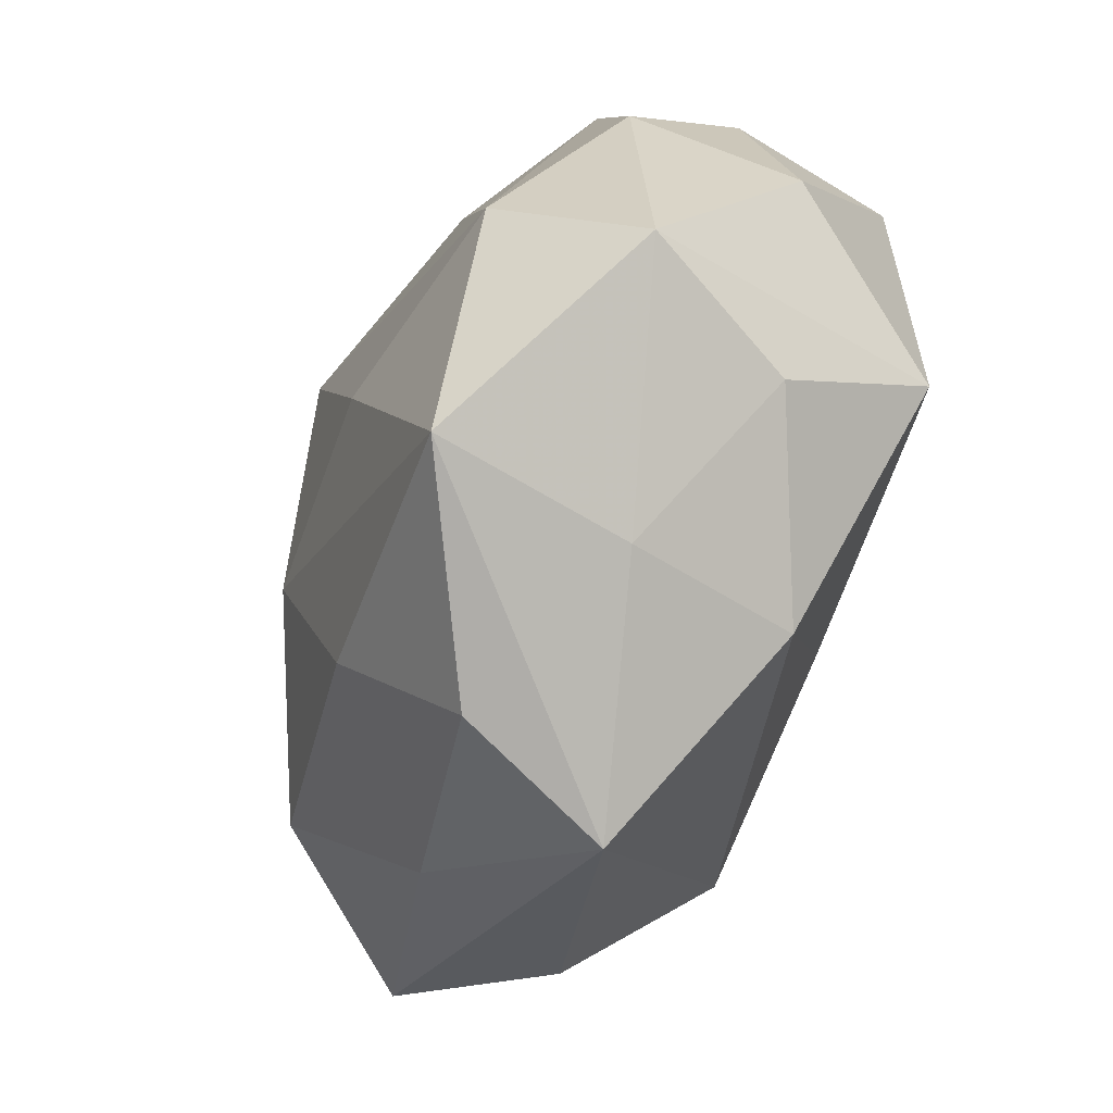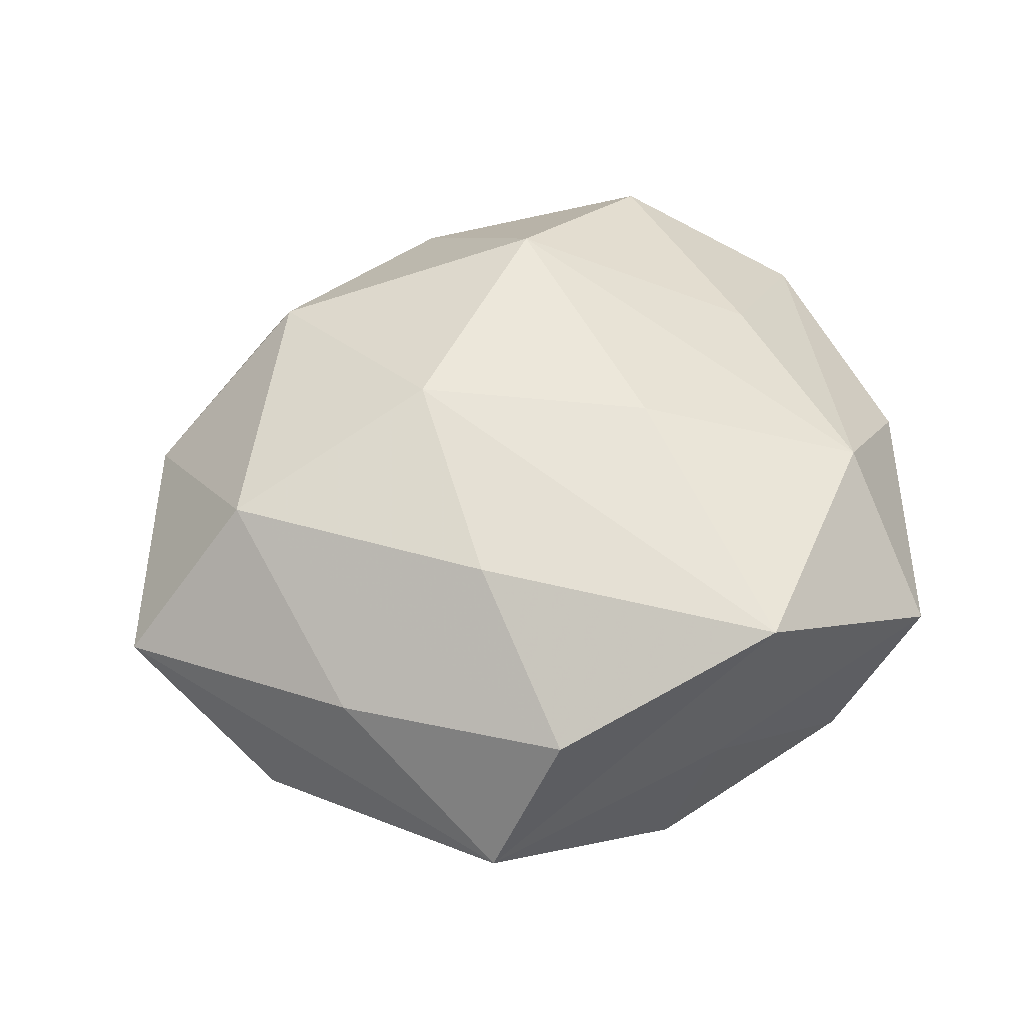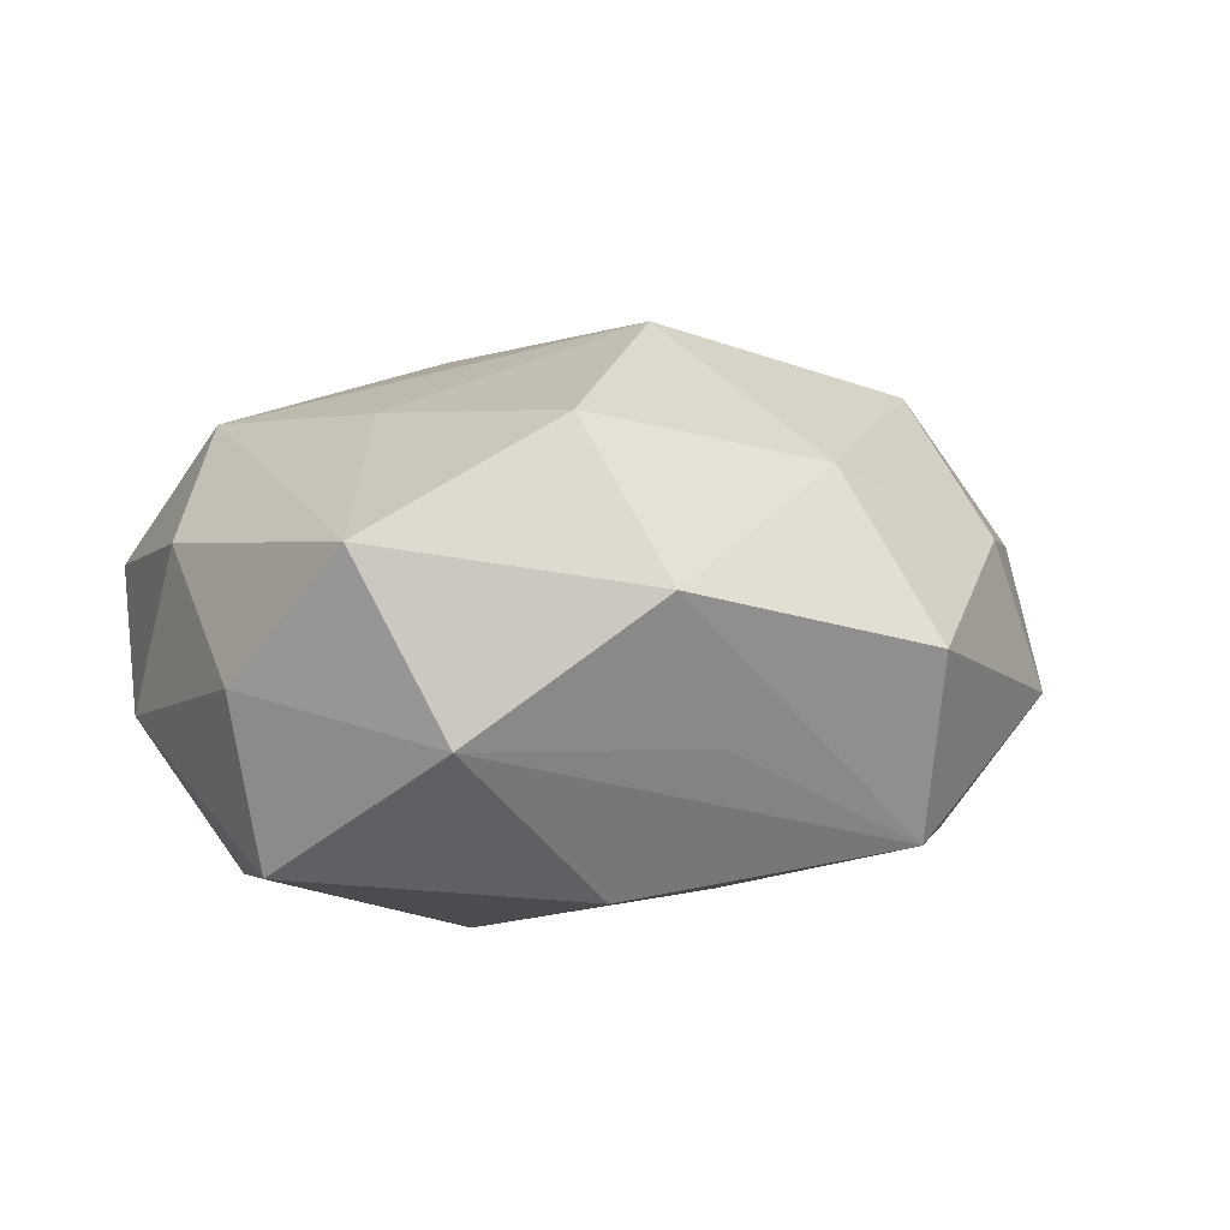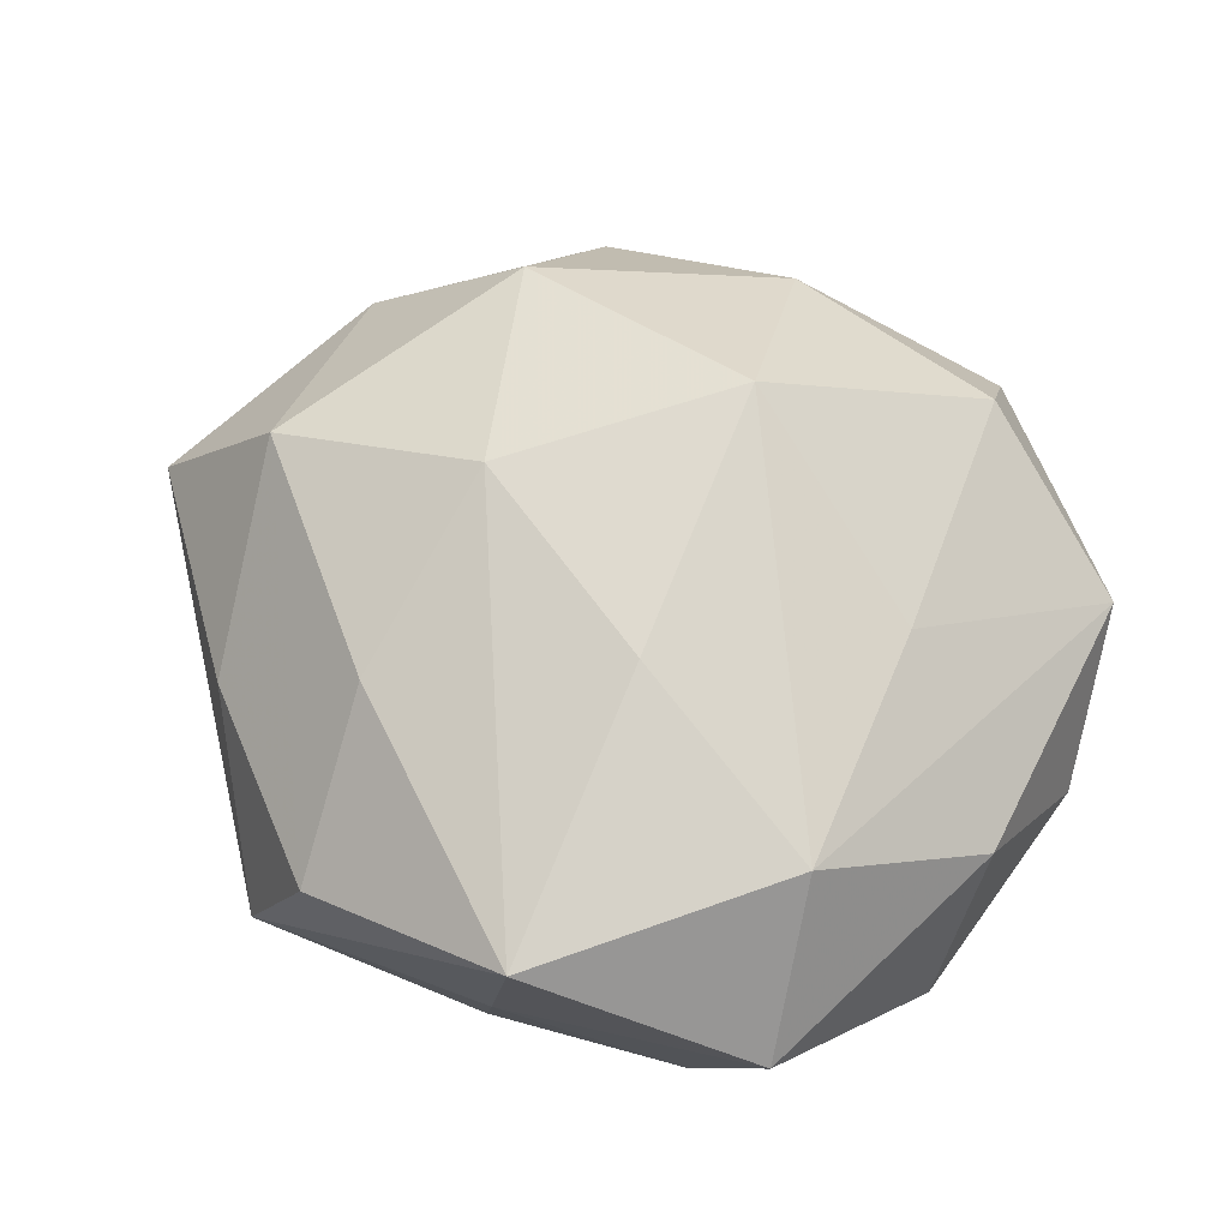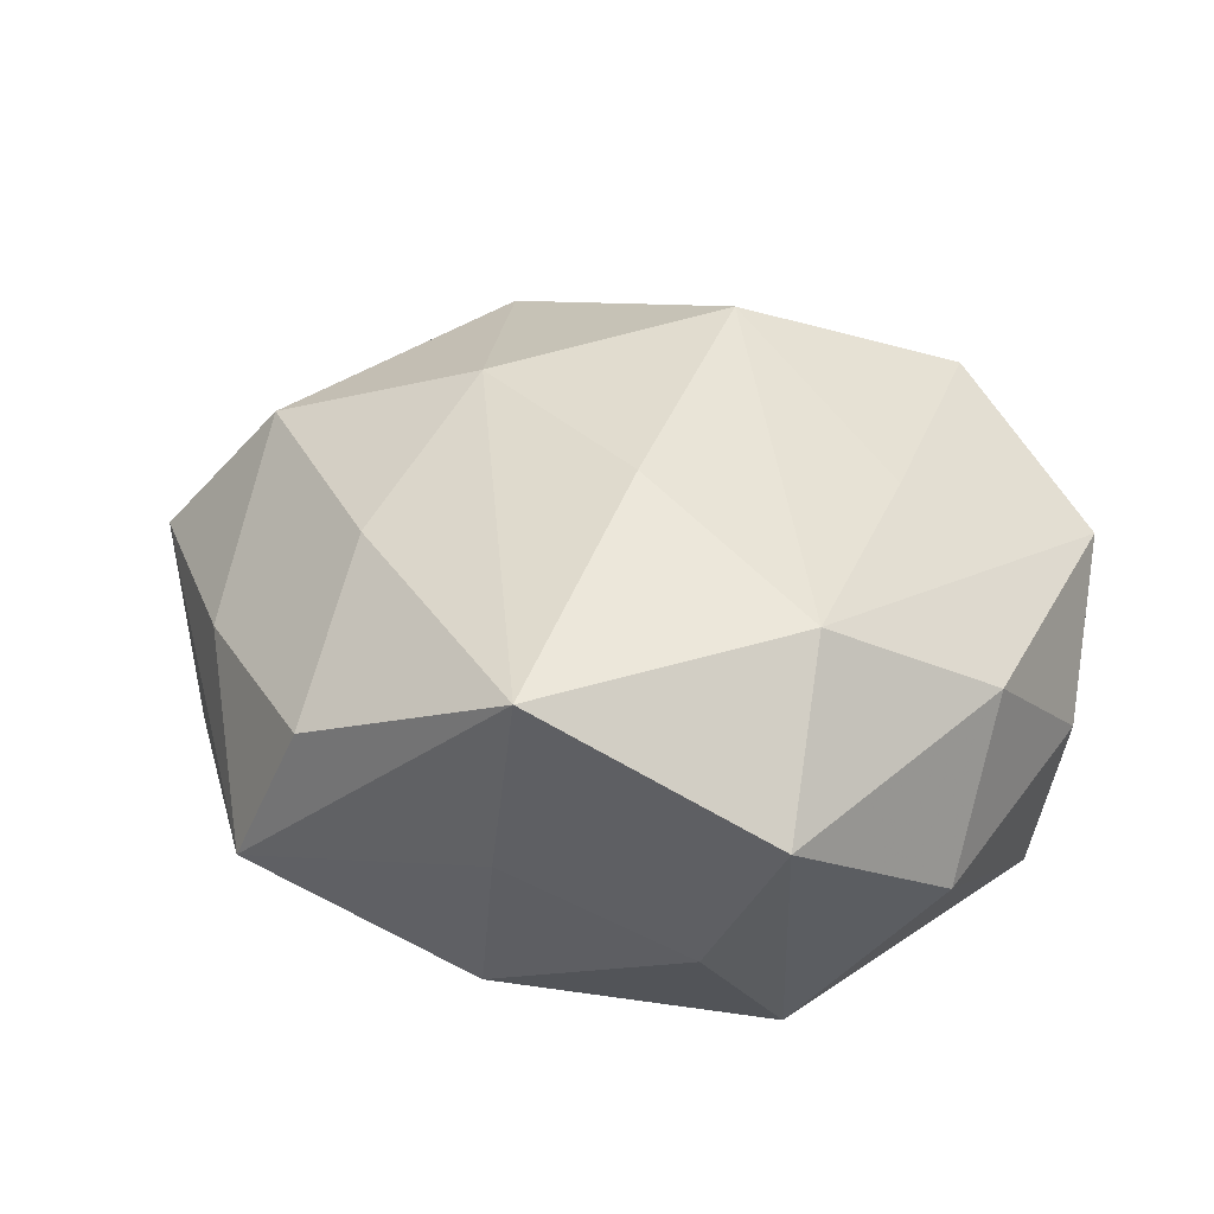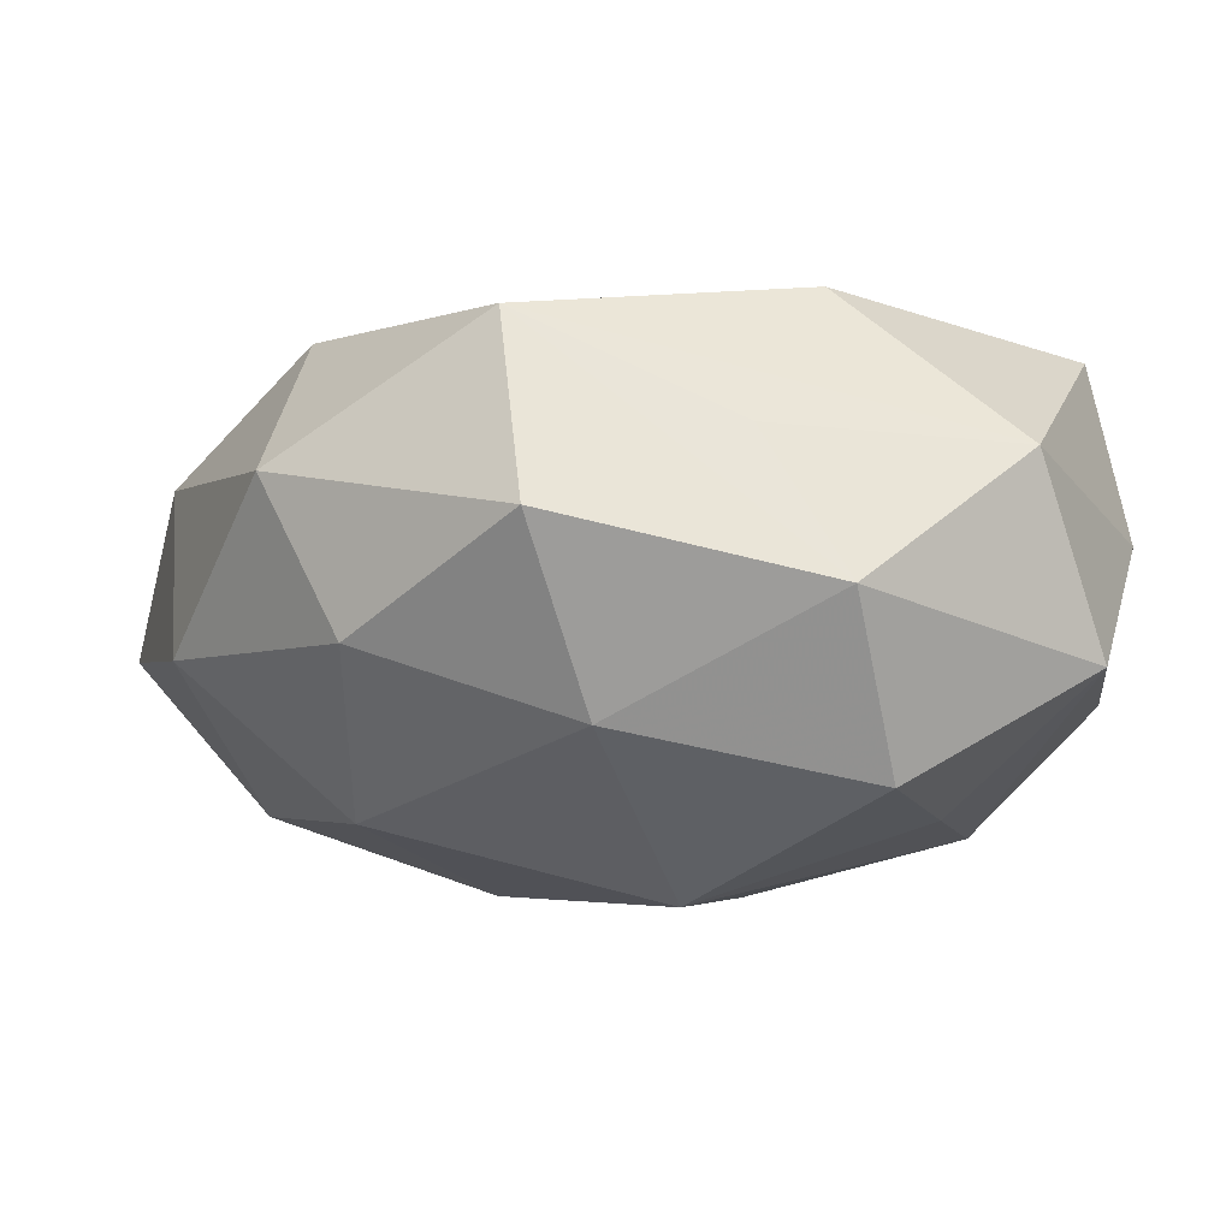
<metadata>
{"format":"obj","ext":"obj","renderer":"f3d","projection":"perspective","resolution":1024,"background":"white","views":[{"elev":-74.5,"azim":70.7,"up":"+Y"},{"elev":43.7,"azim":-13.5,"up":"+Z"},{"elev":4.9,"azim":148.8,"up":"+Z"},{"elev":62.6,"azim":35.0,"up":"+Z"},{"elev":31.3,"azim":33.1,"up":"+Z"},{"elev":78.5,"azim":-0.6,"up":"+Y"}]}
</metadata>
<code>
v -0.03222 -0.007062 -0.02735
v -0.01587 -0.004868 0.02865
v -0.03945 -0.01057 0.01968
v -0.01418 -0.02823 0.02107
v 0.03824 -0.0336 0.006134
v -0.009367 -0.04584 0.008769
v -0.01184 0.04724 0.001177
v -0.03987 -0.02561 -0.01171
v 0.02039 0.03315 0.02361
v 0.04049 0.02635 0.0118
v -0.04752 0.004511 -0.01095
v -0.03605 0.03218 -0.005854
v -0.02806 0.01853 0.02435
v 0.03395 0.03483 -0.006816
v -0.01386 0.04101 -0.0185
v -0.03235 0.02002 -0.0213
v -0.02831 0.03356 0.01025
v 0.04519 -0.01319 -0.00788
v 0.04469 -0.003827 0.01021
v -0.001425 -0.01337 -0.02716
v 0.03294 -0.01989 0.02156
v -0.006063 0.03709 0.01838
v 0.01649 0.04458 0.007669
v 0.03063 -0.01971 -0.02652
v 0.008808 -0.01362 0.02813
v 0.02877 -0.03354 -0.01043
v -0.01731 -0.04673 -0.008168
v 0.046 0.01202 -0.002568
v 0.01645 0.005431 -0.02953
v -0.04593 0.01387 0.007977
v -0.03138 -0.03192 0.006273
v -0.008182 0.01325 -0.02658
v 0.001825 0.01628 0.0321
v 0.008307 0.04047 -0.007716
v 0.02728 0.006339 0.023
v 0.01077 -0.04209 -0.00111
v 0.01552 0.03107 -0.02292
v -0.05367 -0.0136 0.002945
v 0.0422 0.0117 -0.02104
v 0.006461 -0.03831 -0.01925
v 0.01529 -0.04442 0.02018
f 1 27 8
f 41 5 21
f 41 27 36
f 36 5 41
f 28 14 10
f 39 14 28
f 18 5 24
f 24 39 18
f 39 28 18
f 29 39 24
f 8 27 38
f 6 27 41
f 13 3 2
f 2 33 13
f 35 21 10
f 33 21 35
f 41 21 25
f 25 21 33
f 25 2 41
f 33 2 25
f 24 5 26
f 5 36 26
f 15 14 37
f 37 14 39
f 39 29 37
f 19 21 5
f 5 18 19
f 19 18 28
f 10 21 19
f 19 28 10
f 32 29 1
f 15 37 32
f 32 37 29
f 20 29 24
f 1 29 20
f 11 1 8
f 8 38 11
f 3 38 31
f 31 6 3
f 31 38 27
f 27 6 31
f 13 33 22
f 34 14 15
f 41 2 4
f 4 2 3
f 4 6 41
f 3 6 4
f 40 36 27
f 40 26 36
f 24 26 40
f 40 20 24
f 27 1 40
f 1 20 40
f 1 11 16
f 15 32 16
f 16 32 1
f 13 22 17
f 17 22 7
f 9 22 33
f 9 35 10
f 33 35 9
f 12 16 11
f 15 16 12
f 12 7 15
f 12 17 7
f 7 22 23
f 22 9 23
f 14 34 23
f 10 14 23
f 23 9 10
f 15 7 23
f 23 34 15
f 30 11 38
f 30 12 11
f 17 12 30
f 13 17 30
f 30 3 13
f 30 38 3

</code>
